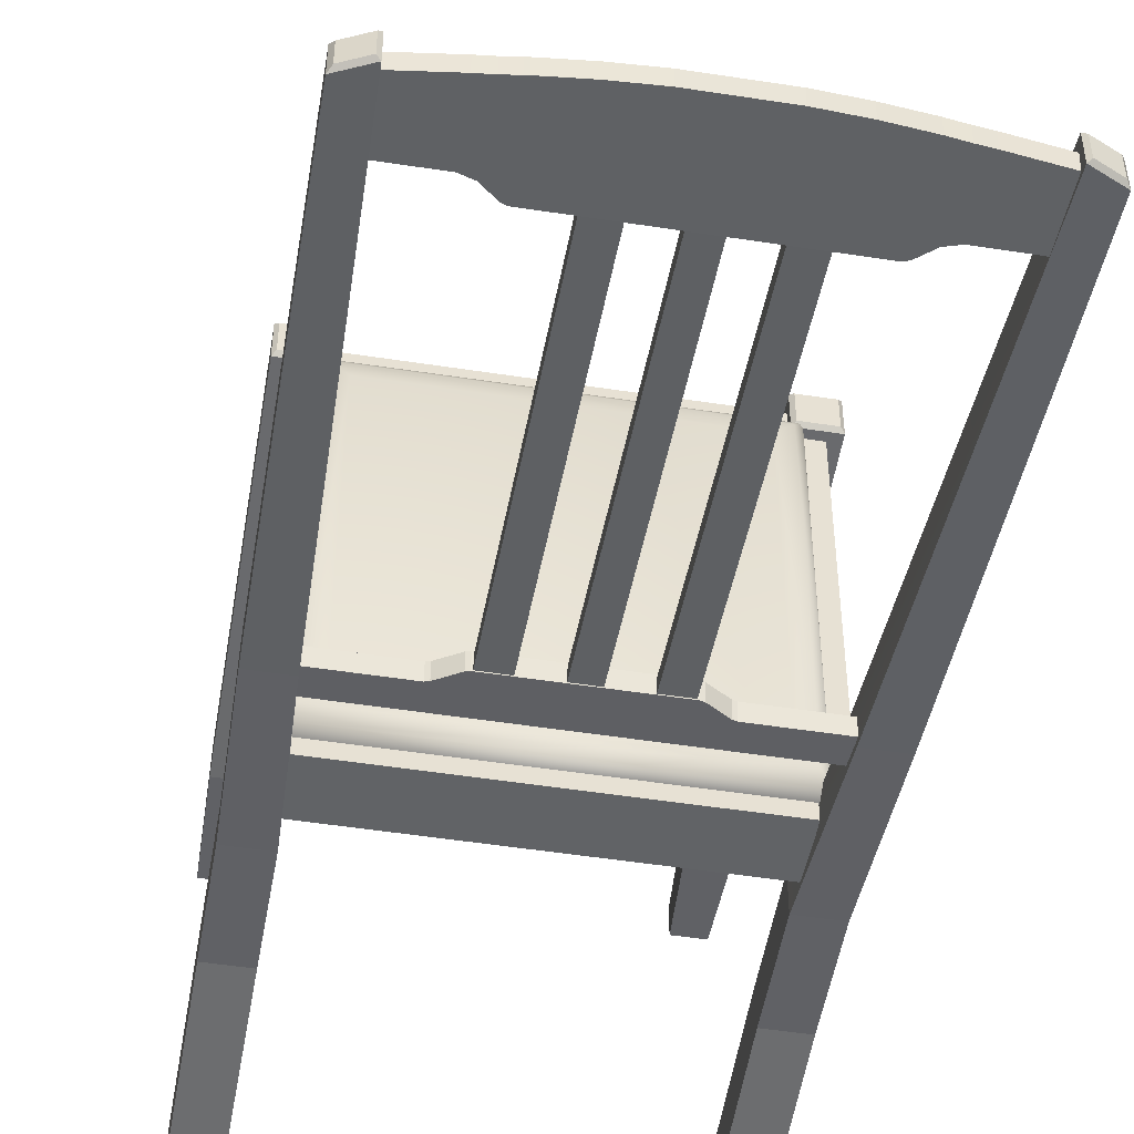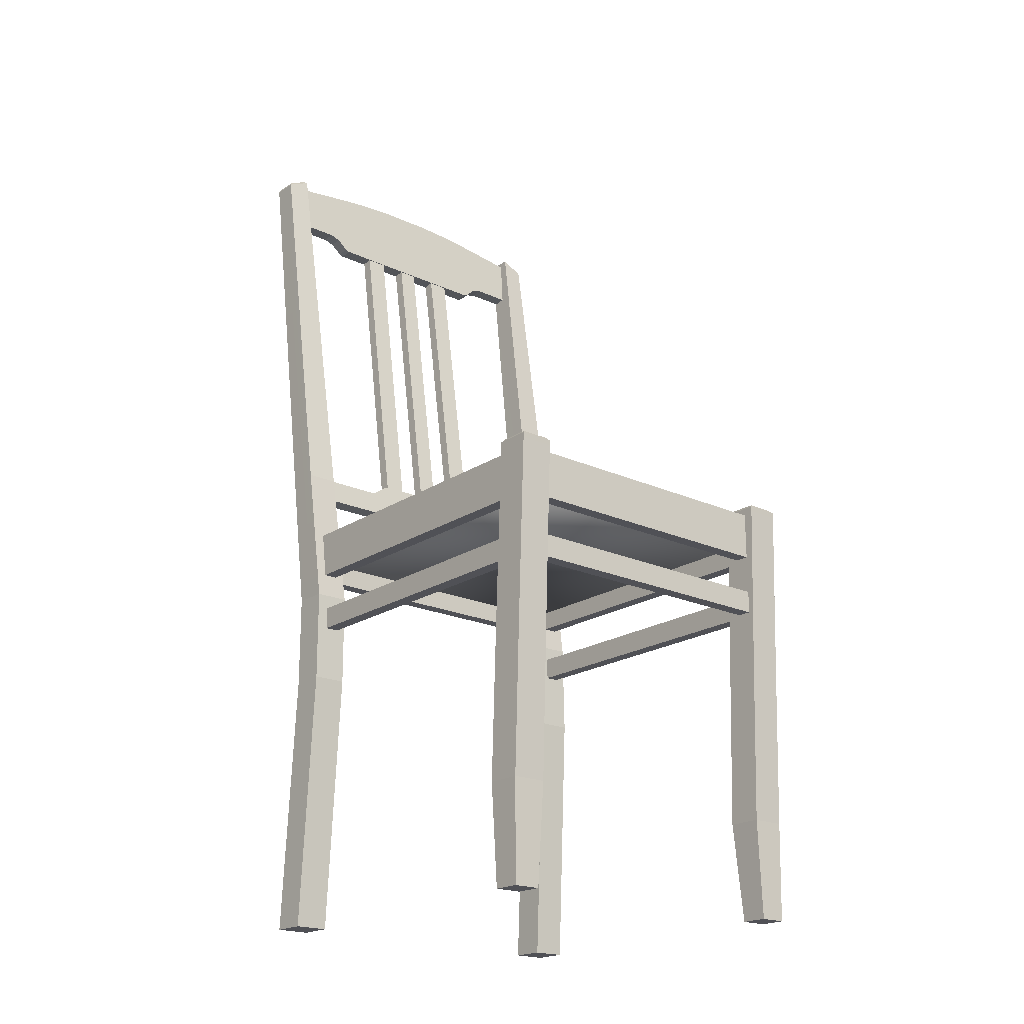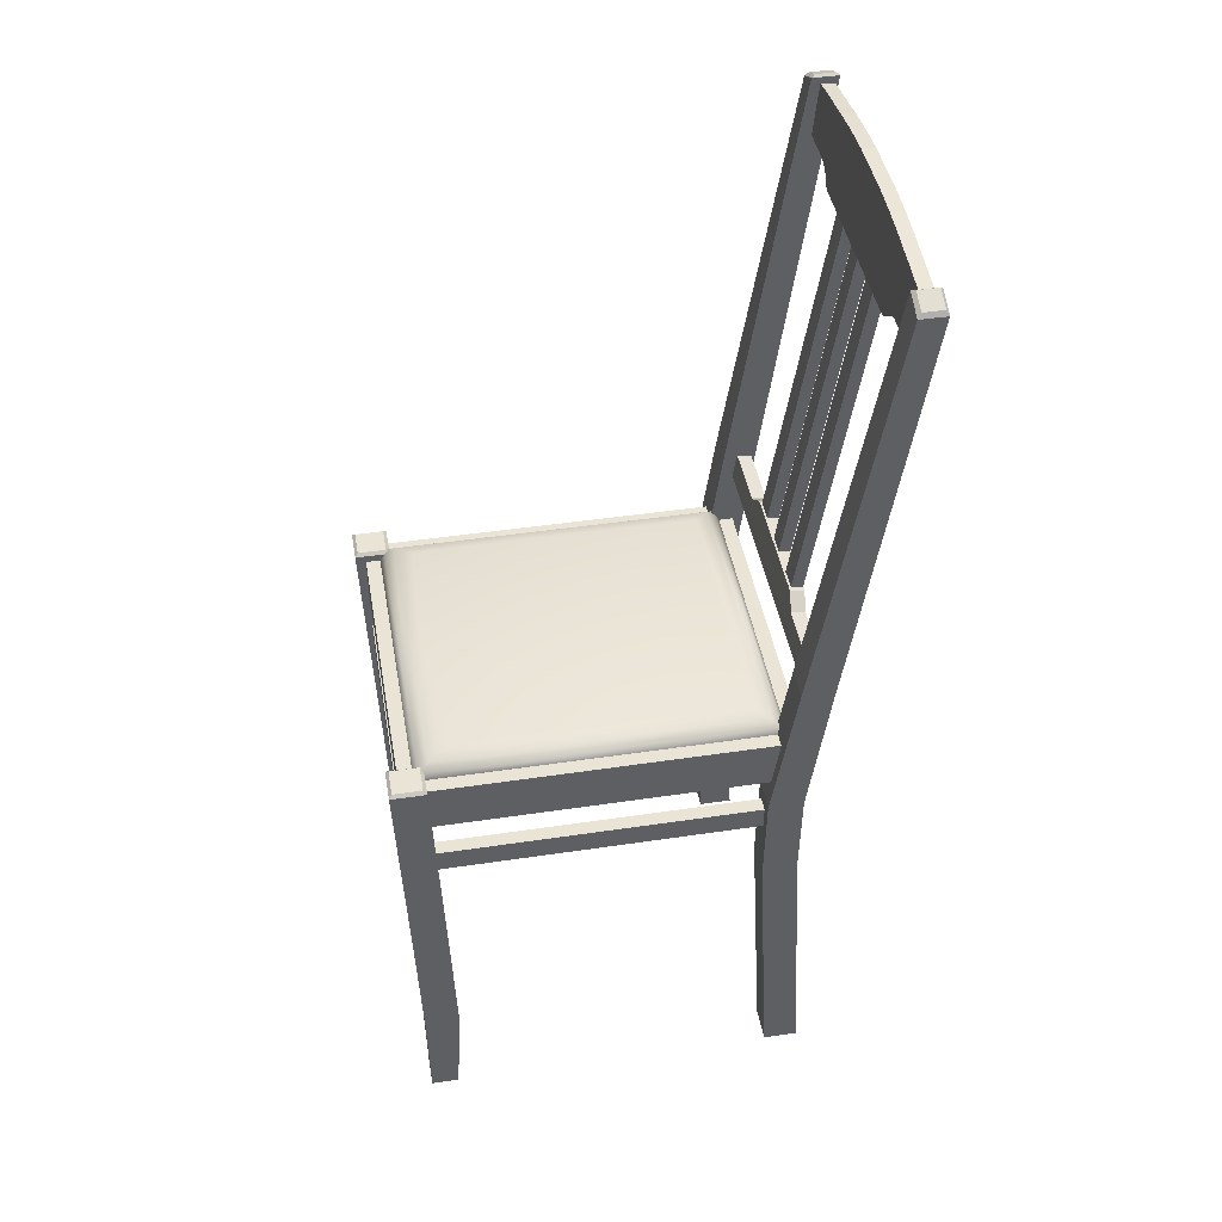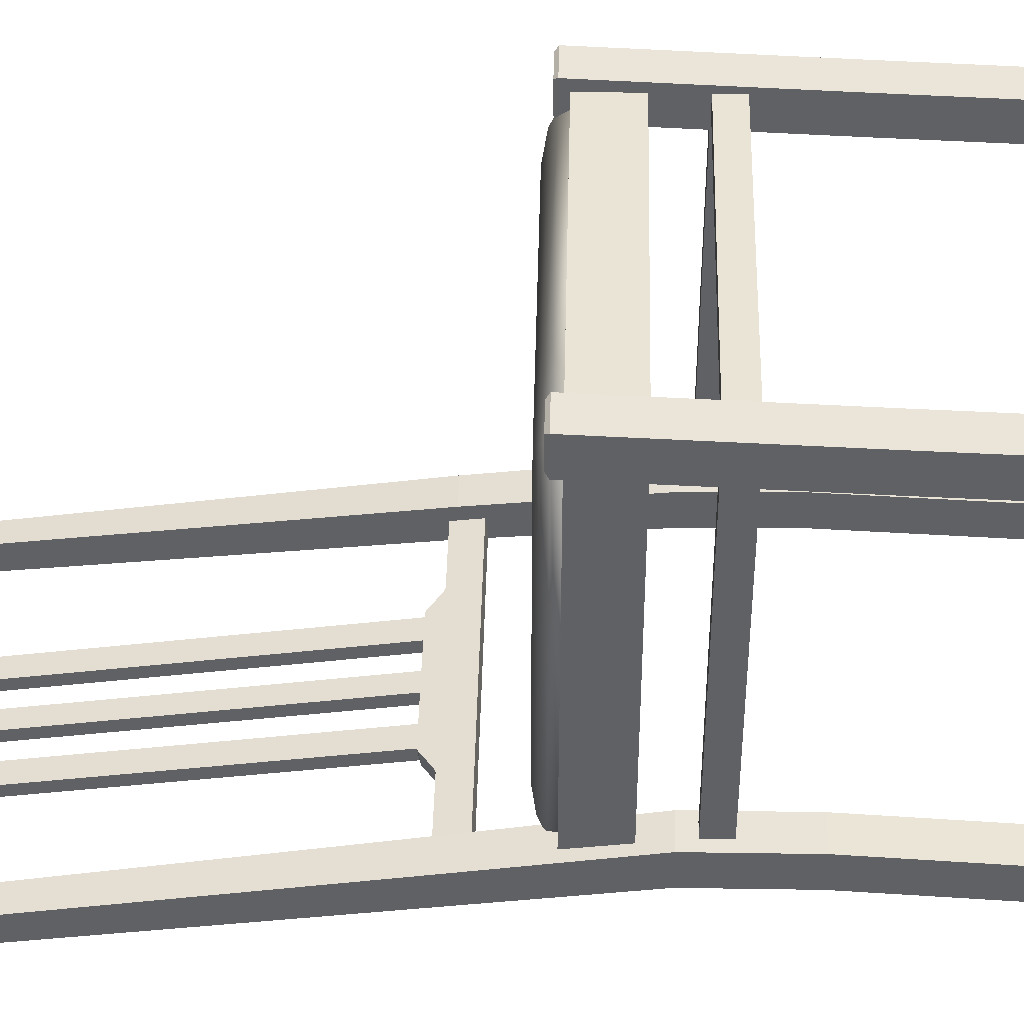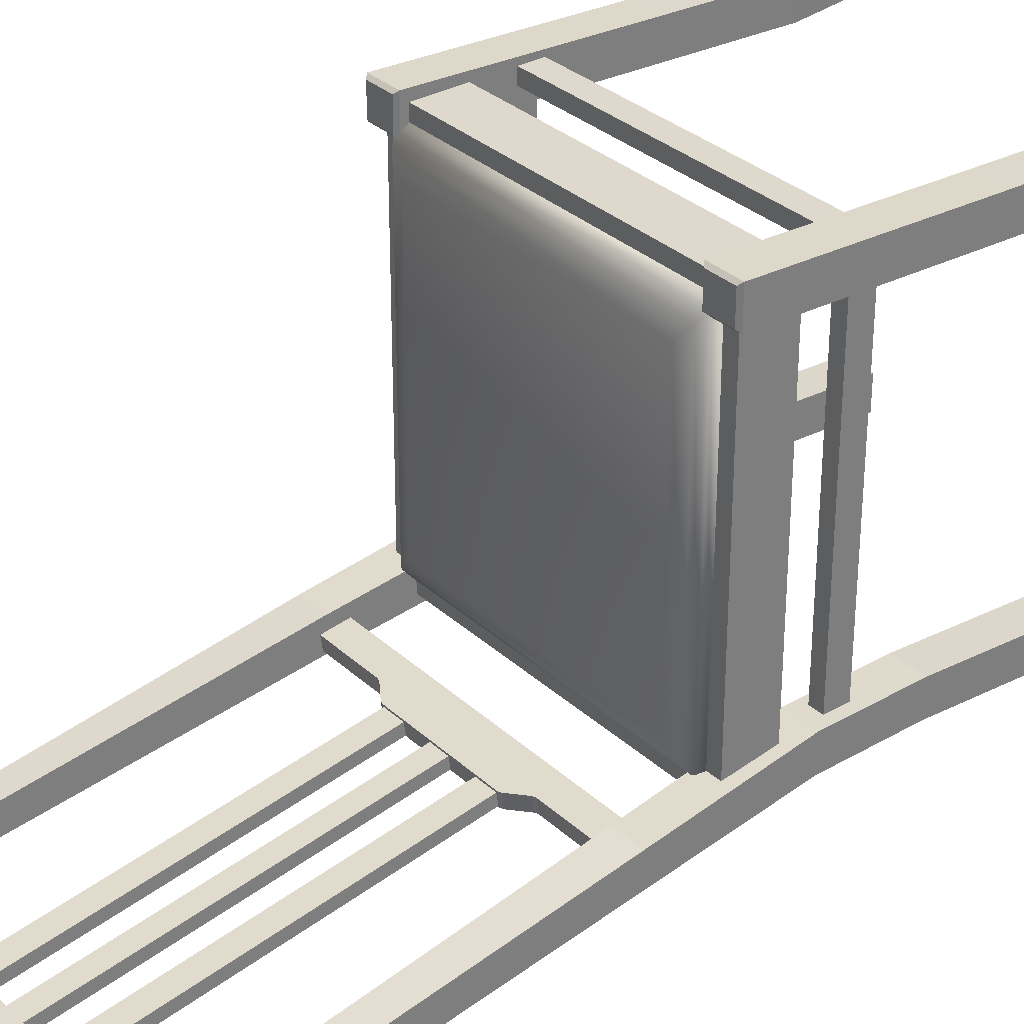
<metadata>
{"format":"obj","ext":"obj","renderer":"f3d","projection":"perspective","resolution":1024,"background":"white","views":[{"elev":-50.8,"azim":170.4,"up":"+Z"},{"elev":-20.4,"azim":-40.0,"up":"+Y"},{"elev":43.6,"azim":80.0,"up":"+Y"},{"elev":43.8,"azim":-88.6,"up":"+Z"},{"elev":32.1,"azim":-128.5,"up":"+Z"}]}
</metadata>
<code>
o Plane_Plane.001
v -0.4999 0 -0.5854
v -0.6163 0 -0.5854
v -0.4999 -0 -0.469
v -0.6163 -0 -0.469
v -0.4908 1.223 -0.5416
v -0.6072 1.223 -0.5416
v -0.4908 1.223 -0.4252
v -0.6072 1.223 -0.4252
v -0.5087 1.722 -0.6081
v -0.6166 1.722 -0.6081
v -0.5087 1.722 -0.5002
v -0.6166 1.722 -0.5002
v -0.4978 1.307 0.726
v -0.4978 1.307 0.6783
v -0.4932 0.9025 -0.4198
v -0.6096 0.9025 -0.4198
v -0.6096 0.9025 -0.5362
v -0.4932 0.9025 -0.5362
v -0.1024 3.163 -0.7587
v -0.5406 2.941 -0.7373
v -0.1011 2.89 -0.7323
v -0.5456 3.115 -0.7541
v -0.4044 2.942 -0.7373
v -0.3296 2.896 -0.7329
v -0.4095 3.134 -0.7559
v -0.3347 3.143 -0.7568
v -0.3151 2.89 -0.7323
v -0.3687 3.138 -0.7563
v -0.3202 3.145 -0.757
v -0.3673 2.93 -0.7362
v -0.2133 3.156 -0.7581
v -0.2107 2.89 -0.7323
v -0.1024 3.158 -0.8042
v -0.5406 2.937 -0.7828
v -0.1011 2.886 -0.7778
v -0.5456 3.111 -0.7996
v -0.4044 2.937 -0.7828
v -0.3296 2.892 -0.7784
v -0.4095 3.129 -0.8014
v -0.3347 3.139 -0.8023
v -0.3151 2.886 -0.7778
v -0.3687 3.134 -0.8019
v -0.3202 3.141 -0.8025
v -0.3673 2.926 -0.7817
v -0.2133 3.152 -0.8036
v -0.2107 2.886 -0.7778
v -0.1295 2.889 -0.7354
v -0.2035 2.889 -0.7354
v -0.1295 2.886 -0.7747
v -0.2035 2.886 -0.7747
v -0.1295 1.785 -0.5621
v -0.2035 1.785 -0.5621
v -0.1295 1.782 -0.6014
v -0.2035 1.782 -0.6014
v -0.03352 2.889 -0.7354
v -0.03352 2.886 -0.7747
v -0.03352 1.785 -0.5621
v -0.03352 1.782 -0.6014
v -0.4978 1.307 -0.5396
v -0.4978 1.307 -0.4919
v -0.5087 1.742 -0.5482
v -0.5087 1.736 -0.5959
v -0.5087 1.657 -0.534
v -0.5087 1.65 -0.5817
v -0.208 1.781 -0.6034
v -0.2185 1.777 -0.6029
v -0.2185 1.784 -0.5551
v -0.208 1.787 -0.5557
v -0.208 1.657 -0.534
v -0.2185 1.657 -0.534
v -0.2185 1.65 -0.5817
v -0.208 1.65 -0.5817
v -0.2863 1.742 -0.5482
v -0.275 1.746 -0.5488
v -0.275 1.739 -0.5965
v -0.2863 1.736 -0.5959
v -0.275 1.657 -0.534
v -0.2863 1.657 -0.534
v -0.2863 1.65 -0.5817
v -0.275 1.65 -0.5817
v -0.4978 1.471 -0.4919
v -0.4978 1.471 -0.5396
v -0.5123 -0 0.6197
v -0.6039 -0 0.6197
v -0.5123 -0 0.7113
v -0.6039 -0 0.7113
v -0.4932 0.3397 0.7162
v -0.6096 0.3397 0.7162
v -0.6096 0.3397 0.5998
v -0.4932 0.3397 0.5998
v -0.4932 0.8421 0.7347
v -0.6096 0.8421 0.7347
v -0.6096 0.8461 0.6184
v -0.4932 0.8461 0.6184
v -0.5743 1.307 0.6387
v -0.5266 1.307 0.6387
v -0.5266 1.307 -0.4388
v -0.5743 1.307 -0.4388
v -0.5266 1.471 0.645
v -0.5266 1.471 -0.4623
v -0.5743 1.471 0.645
v -0.5743 1.471 -0.4623
v -0.5036 1.507 0.7508
v -0.4932 1.496 0.7608
v -0.6096 1.496 0.7608
v -0.5992 1.507 0.7508
v -0.5992 1.507 0.6554
v -0.6096 1.496 0.6445
v -0.4932 1.496 0.6445
v -0.5036 1.507 0.6554
v -0.5454 3.135 -0.8138
v -0.555 3.141 -0.8051
v -0.6254 3.098 -0.8137
v -0.6161 3.113 -0.8051
v -0.555 3.141 -0.7378
v -0.5454 3.135 -0.7258
v -0.6254 3.098 -0.7257
v -0.6161 3.113 -0.7378
v -0.4978 1.471 0.726
v -0.4978 1.471 0.6783
v -0.4978 1.096 0.726
v -0.4978 1.096 0.6783
v -0.4978 1.174 0.726
v -0.4978 1.174 0.6783
v -0.5698 1.096 -0.4314
v -0.5221 1.096 -0.4314
v -0.5221 1.096 0.6351
v -0.5698 1.096 0.6351
v -0.5221 1.174 0.6351
v -0.5221 1.174 -0.4314
v -0.5698 1.174 0.6351
v -0.5698 1.174 -0.4314
v -0.5266 1.471 0.6783
v -0.5266 1.471 -0.4919
v -0.4444 1.531 0.5685
v -0.4444 1.531 -0.3956
v -0.5193 1.496 0.6623
v -0.4953 1.517 0.6283
v -0.4953 1.517 -0.4455
v -0.5193 1.496 -0.4758
v 0.4999 0 -0.5854
v 0.6163 0 -0.5854
v 0.4999 -0 -0.469
v 0.6163 -0 -0.469
v 0.4908 1.223 -0.5416
v 0.6072 1.223 -0.5416
v 0.4908 1.223 -0.4252
v 0.6072 1.223 -0.4252
v 0.5087 1.722 -0.6081
v 0.6166 1.722 -0.6081
v 0.5087 1.722 -0.5002
v 0.6166 1.722 -0.5002
v 0.4978 1.307 0.726
v 0.4978 1.307 0.6783
v 0.4932 0.9025 -0.4198
v 0.6096 0.9025 -0.4198
v 0.6096 0.9025 -0.5362
v 0.4932 0.9025 -0.5362
v 0.1024 3.163 -0.7587
v 0.5406 2.941 -0.7373
v 0.1011 2.89 -0.7323
v 0.5456 3.115 -0.7541
v 0.4044 2.942 -0.7373
v 0.3296 2.896 -0.7329
v 0.4095 3.134 -0.7559
v 0.3347 3.143 -0.7568
v 0.3151 2.89 -0.7323
v 0.3687 3.138 -0.7563
v 0.3202 3.145 -0.757
v 0.3673 2.93 -0.7362
v 0.2133 3.156 -0.7581
v 0.2107 2.89 -0.7323
v 0.1024 3.158 -0.8042
v 0.5406 2.937 -0.7828
v 0.1011 2.886 -0.7778
v 0.5456 3.111 -0.7996
v 0.4044 2.937 -0.7828
v 0.3296 2.892 -0.7784
v 0.4095 3.129 -0.8014
v 0.3347 3.139 -0.8023
v 0.3151 2.886 -0.7778
v 0.3687 3.134 -0.8019
v 0.3202 3.141 -0.8025
v 0.3673 2.926 -0.7817
v 0.2133 3.152 -0.8036
v 0.2107 2.886 -0.7778
v 0.1295 2.889 -0.7354
v 0.2035 2.889 -0.7354
v 0.1295 2.886 -0.7747
v 0.2035 2.886 -0.7747
v 0.1295 1.785 -0.5621
v 0.2035 1.785 -0.5621
v 0.1295 1.782 -0.6014
v 0.2035 1.782 -0.6014
v 0.03352 2.889 -0.7354
v 0.03352 2.886 -0.7747
v 0.03352 1.785 -0.5621
v 0.03352 1.782 -0.6014
v -0 2.889 -0.7354
v -0 2.886 -0.7747
v 0.4978 1.307 -0.5396
v 0.4978 1.307 -0.4919
v 0.5087 1.742 -0.5482
v 0.5087 1.736 -0.5959
v 0.5087 1.657 -0.534
v 0.5087 1.65 -0.5817
v 0.208 1.781 -0.6034
v 0.2185 1.777 -0.6029
v 0.2185 1.784 -0.5551
v 0.208 1.787 -0.5557
v 0.208 1.657 -0.534
v 0.2185 1.657 -0.534
v 0.2185 1.65 -0.5817
v 0.208 1.65 -0.5817
v 0.2863 1.742 -0.5482
v 0.275 1.746 -0.5488
v 0.275 1.739 -0.5965
v 0.2863 1.736 -0.5959
v 0.275 1.657 -0.534
v 0.2863 1.657 -0.534
v 0.2863 1.65 -0.5817
v 0.275 1.65 -0.5817
v 0.4978 1.471 -0.4919
v 0.4978 1.471 -0.5396
v 0.5123 -0 0.6197
v 0.6039 -0 0.6197
v 0.5123 -0 0.7113
v 0.6039 -0 0.7113
v 0.4932 0.3397 0.7162
v 0.6096 0.3397 0.7162
v 0.6096 0.3397 0.5998
v 0.4932 0.3397 0.5998
v 0.4932 0.8421 0.7347
v 0.6096 0.8421 0.7347
v 0.6096 0.8461 0.6184
v 0.4932 0.8461 0.6184
v 0.5743 1.307 0.6387
v 0.5266 1.307 0.6387
v 0.5266 1.307 -0.4388
v 0.5743 1.307 -0.4388
v 0.5266 1.471 0.645
v 0.5266 1.471 -0.4623
v 0.5743 1.471 0.645
v 0.5743 1.471 -0.4623
v 0.5036 1.507 0.7508
v 0.4932 1.496 0.7608
v 0.6096 1.496 0.7608
v 0.5992 1.507 0.7508
v 0.5992 1.507 0.6554
v 0.6096 1.496 0.6445
v 0.4932 1.496 0.6445
v 0.5036 1.507 0.6554
v 0.5454 3.135 -0.8138
v 0.555 3.141 -0.8051
v 0.6254 3.098 -0.8137
v 0.6161 3.113 -0.8051
v 0.555 3.141 -0.7378
v 0.5454 3.135 -0.7258
v 0.6254 3.098 -0.7257
v 0.6161 3.113 -0.7378
v 0.4978 1.471 0.726
v 0.4978 1.471 0.6783
v 0.4978 1.096 0.726
v 0.4978 1.096 0.6783
v 0.4978 1.174 0.726
v 0.4978 1.174 0.6783
v 0.5698 1.096 -0.4314
v 0.5221 1.096 -0.4314
v 0.5221 1.096 0.6351
v 0.5698 1.096 0.6351
v 0.5221 1.174 0.6351
v 0.5221 1.174 -0.4314
v 0.5698 1.174 0.6351
v 0.5698 1.174 -0.4314
v 0.5266 1.471 0.6783
v 0.5266 1.471 -0.4919
v 0.4444 1.531 0.5685
v 0.4444 1.531 -0.3956
v 0.5193 1.496 0.6623
v 0.4953 1.517 0.6283
v 0.4953 1.517 -0.4455
v 0.5193 1.496 -0.4758
v -0.5266 1.376 0.6783
v -0.5266 1.376 -0.4919
v 0.5266 1.376 0.6783
v 0.5266 1.376 -0.4919
f 1 3 4 2
f 6 8 12 10
f 16 15 7 8
f 18 17 6 5
f 17 16 8 6
f 15 18 5 7
f 12 11 116 117
f 7 5 9 11
f 8 7 11 12
f 5 6 10 9
f 9 10 113 111
f 112 114 118 115
f 265 266 124 123
f 10 12 117 113
f 3 1 18 15
f 2 4 16 17
f 1 2 17 18
f 4 3 15 16
f 19 159 173 33
f 26 24 27 29
f 39 42 44 37
f 22 20 23 25
f 43 45 46 41
f 45 33 35 46
f 28 30 24 26
f 40 43 41 38
f 36 39 37 34
f 42 40 38 44
f 29 27 32 31
f 31 32 21 19
f 173 175 35 33
f 25 23 30 28
f 27 41 46 32
f 161 21 35 175
f 30 44 38 24
f 31 45 43 29
f 26 40 42 28
f 32 46 35 21
f 29 43 40 26
f 19 33 45 31
f 24 38 41 27
f 20 34 37 23
f 23 37 44 30
f 28 42 39 25
f 25 39 36 22
f 48 50 54 52
f 47 48 52 51
f 49 47 51 53
f 50 49 53 54
f 55 56 58 57
f 134 276 286 284
f 79 78 63 64
f 198 58 56 196
f 78 73 61 63
f 69 211 210 68
f 76 79 64 62
f 210 207 65 68
f 207 214 72 65
f 85 83 90 87
f 71 70 77 80
f 66 71 80 75
f 70 67 74 77
f 68 65 66 67
f 70 71 72 69
f 71 66 65 72
f 67 70 69 68
f 73 76 62 61
f 74 75 76 73
f 78 79 80 77
f 79 76 75 80
f 73 78 77 74
f 67 66 75 74
f 202 60 59 201
f 223 224 82 81
f 60 202 223 81
f 83 85 86 84
f 84 86 88 89
f 83 84 89 90
f 86 85 87 88
f 90 89 93 94
f 87 90 94 91
f 88 87 91 92
f 89 88 92 93
f 93 92 105 108
f 91 94 109 104
f 94 93 108 109
f 96 95 98 97
f 99 100 102 101
f 97 100 99 96
f 95 101 102 98
f 92 91 104 105
f 110 103 104 109
f 106 107 108 105
f 107 110 109 108
f 103 106 105 104
f 110 107 106 103
f 116 111 112 115
f 111 113 114 112
f 113 117 118 114
f 117 116 115 118
f 11 9 111 116
f 13 153 261 119
f 154 14 120 262
f 153 13 14 154
f 201 59 82 224
f 121 263 265 123
f 264 122 124 266
f 263 121 122 264
f 127 128 125 126
f 129 130 132 131
f 126 130 129 127
f 128 131 132 125
f 278 136 135 277
f 261 262 120 119
f 275 279 137 133
f 136 278 281 139
f 139 281 282 140
f 134 133 137 140
f 140 282 276 134
f 138 139 140 137
f 279 280 138 137
f 280 277 135 138
f 139 138 135 136
f 141 142 144 143
f 146 150 152 148
f 156 148 147 155
f 158 145 146 157
f 157 146 148 156
f 155 147 145 158
f 152 259 258 151
f 147 151 149 145
f 148 152 151 147
f 145 149 150 146
f 149 253 255 150
f 254 257 260 256
f 150 255 259 152
f 143 155 158 141
f 142 157 156 144
f 141 158 157 142
f 144 156 155 143
f 166 169 167 164
f 179 177 184 182
f 162 165 163 160
f 183 181 186 185
f 185 186 175 173
f 168 166 164 170
f 180 178 181 183
f 176 174 177 179
f 182 184 178 180
f 169 171 172 167
f 171 159 161 172
f 165 168 170 163
f 167 172 186 181
f 170 164 178 184
f 171 169 183 185
f 166 168 182 180
f 172 161 175 186
f 169 166 180 183
f 159 171 185 173
f 164 167 181 178
f 160 163 177 174
f 163 170 184 177
f 168 165 179 182
f 165 162 176 179
f 188 192 194 190
f 187 191 192 188
f 189 193 191 187
f 190 194 193 189
f 211 69 72 214
f 195 55 57 197
f 195 197 198 196
f 221 206 205 220
f 220 205 203 215
f 218 204 206 221
f 227 229 232 225
f 213 222 219 212
f 208 217 222 213
f 212 219 216 209
f 210 209 208 207
f 212 211 214 213
f 213 214 207 208
f 209 210 211 212
f 215 203 204 218
f 216 215 218 217
f 220 219 222 221
f 221 222 217 218
f 215 216 219 220
f 209 216 217 208
f 225 226 228 227
f 226 231 230 228
f 225 232 231 226
f 228 230 229 227
f 232 236 235 231
f 229 233 236 232
f 230 234 233 229
f 231 235 234 230
f 235 250 247 234
f 233 246 251 236
f 236 251 250 235
f 238 239 240 237
f 241 243 244 242
f 239 238 241 242
f 237 240 244 243
f 234 247 246 233
f 252 251 246 245
f 248 247 250 249
f 249 250 251 252
f 245 246 247 248
f 252 245 248 249
f 258 257 254 253
f 253 254 256 255
f 255 256 260 259
f 259 260 257 258
f 151 258 253 149
f 269 268 267 270
f 271 273 274 272
f 268 269 271 272
f 270 267 274 273
f 276 282 279 275
f 280 279 282 281
f 281 278 277 280
f 159 19 21 161
f 286 285 283 284
f 133 134 284 283
f 275 133 283 285
f 276 275 285 286

</code>
